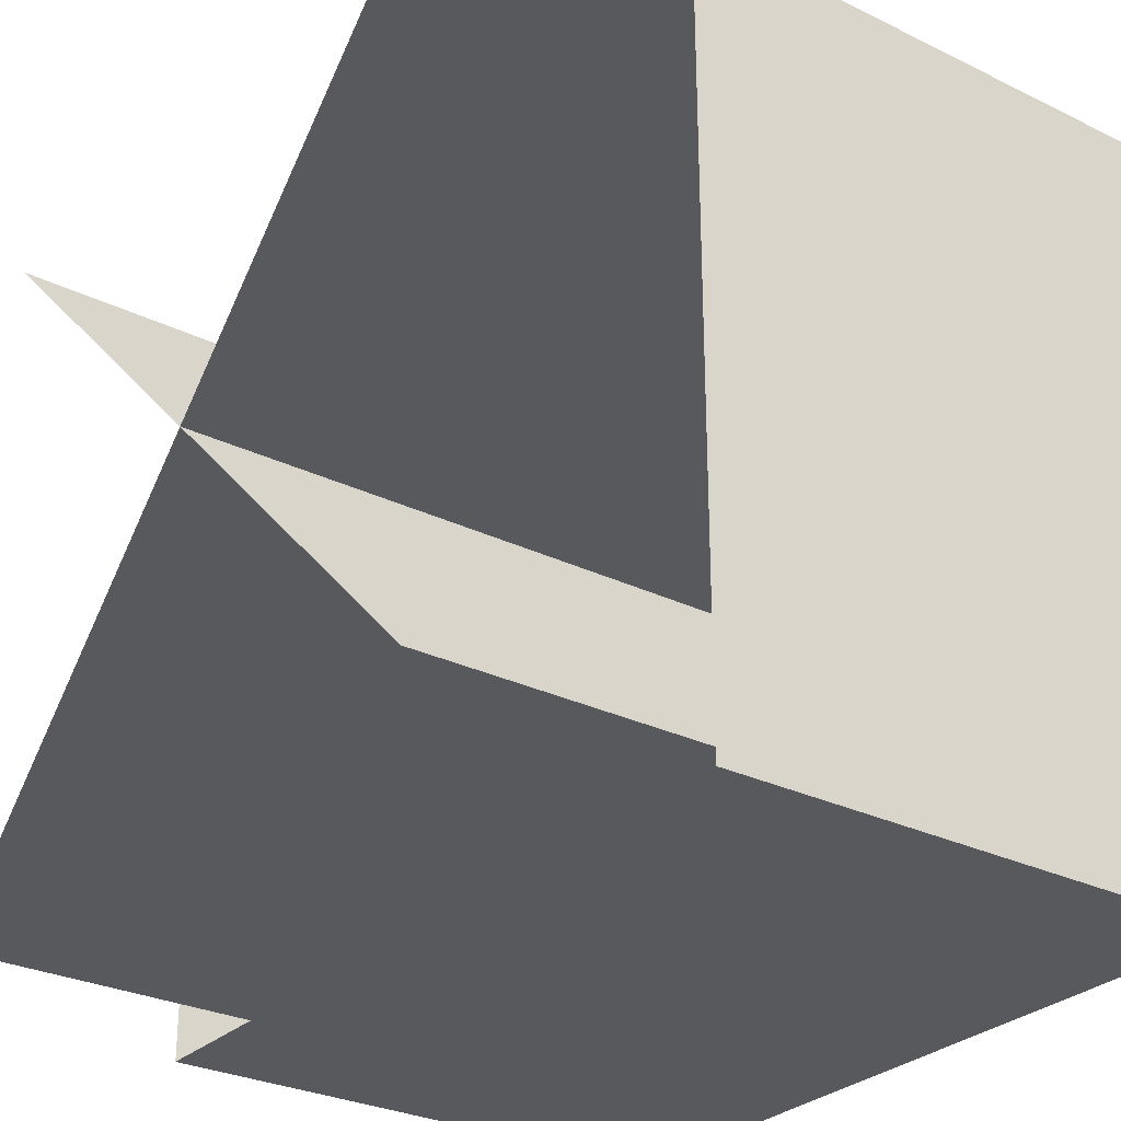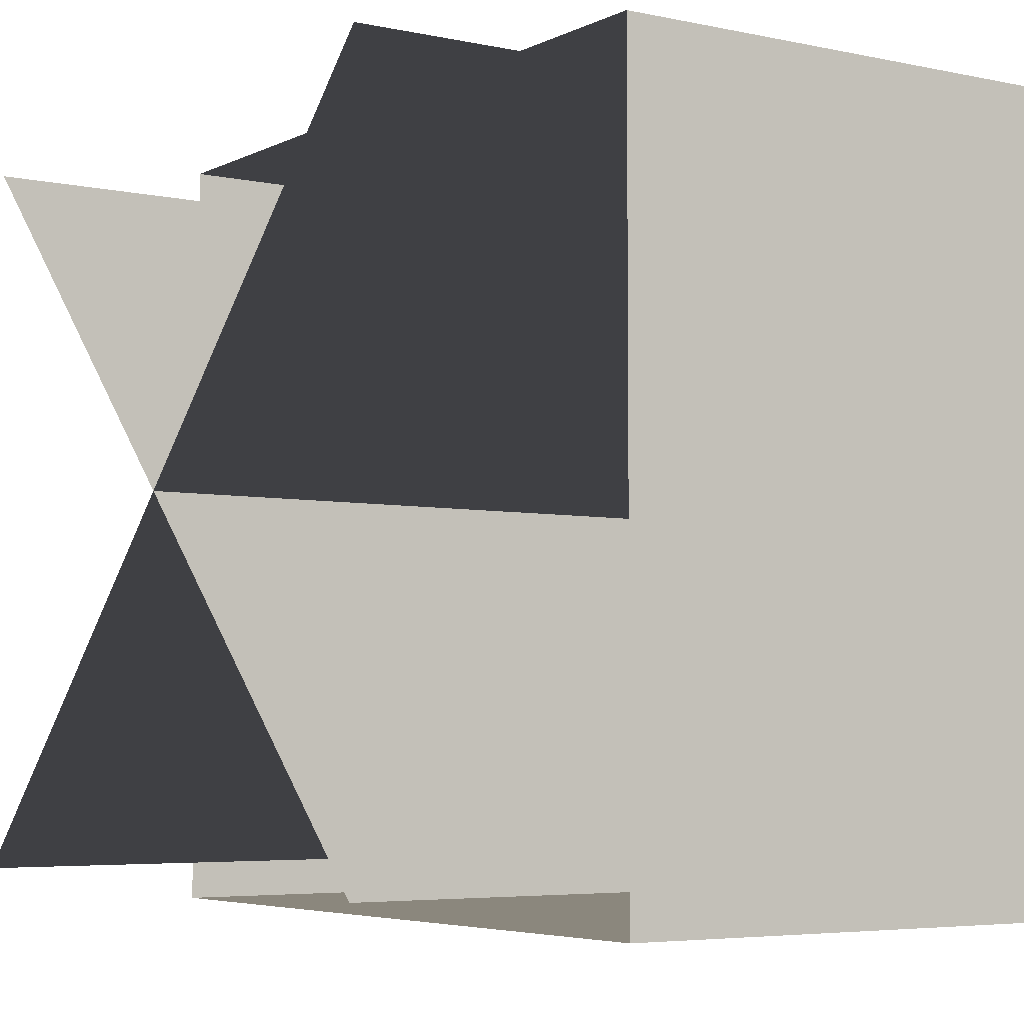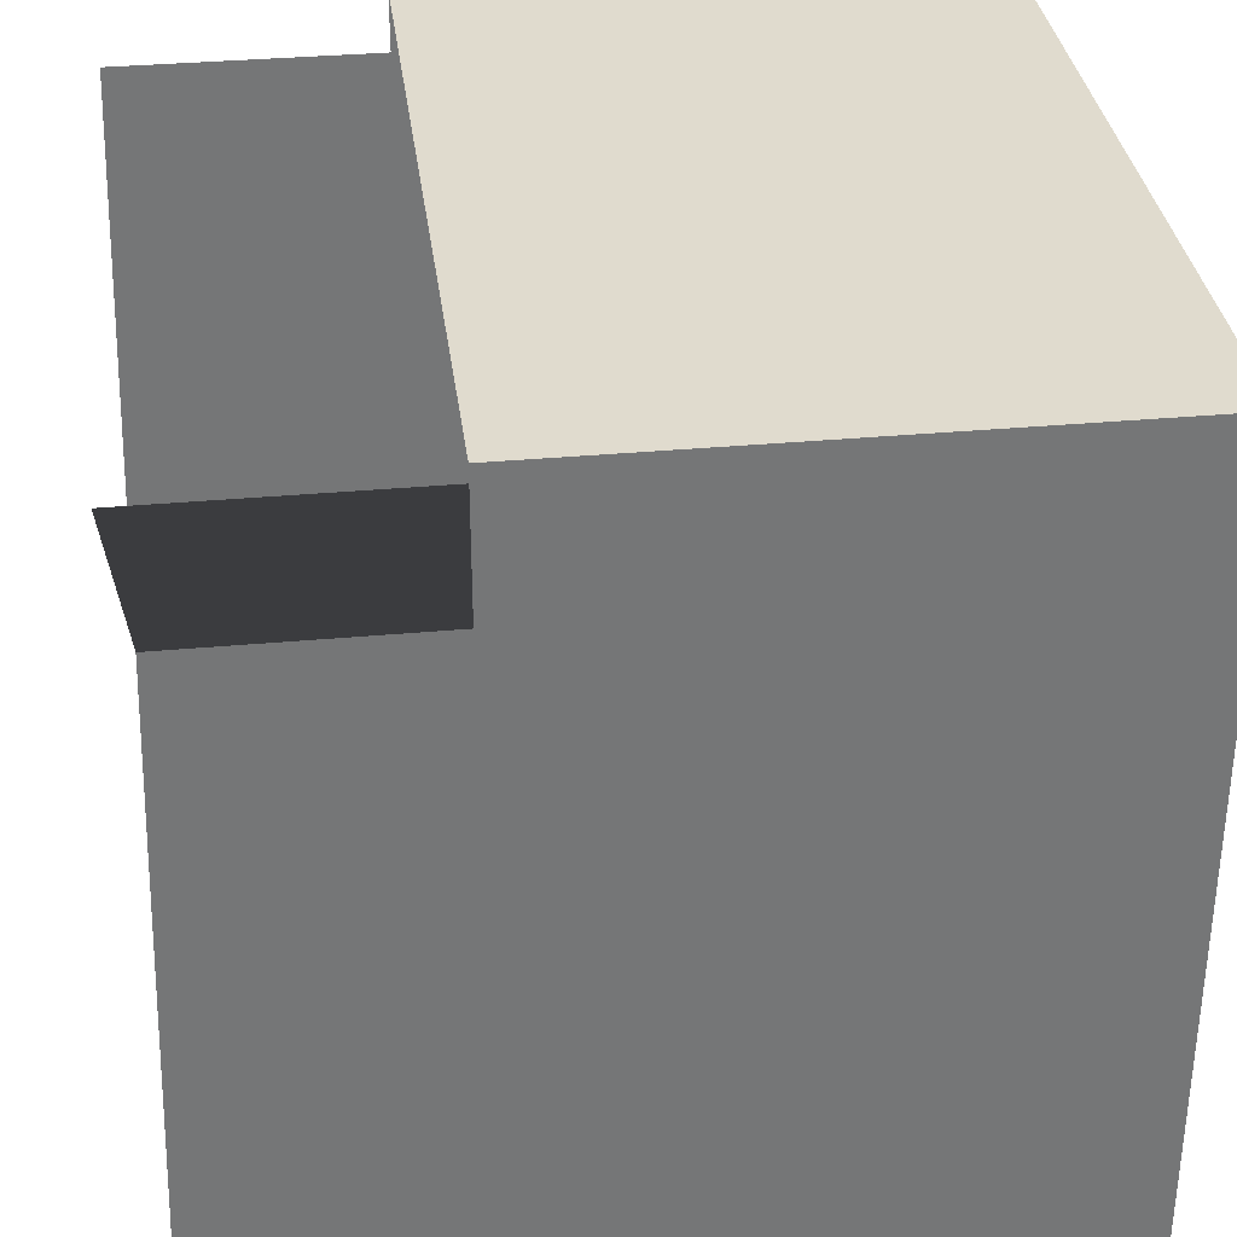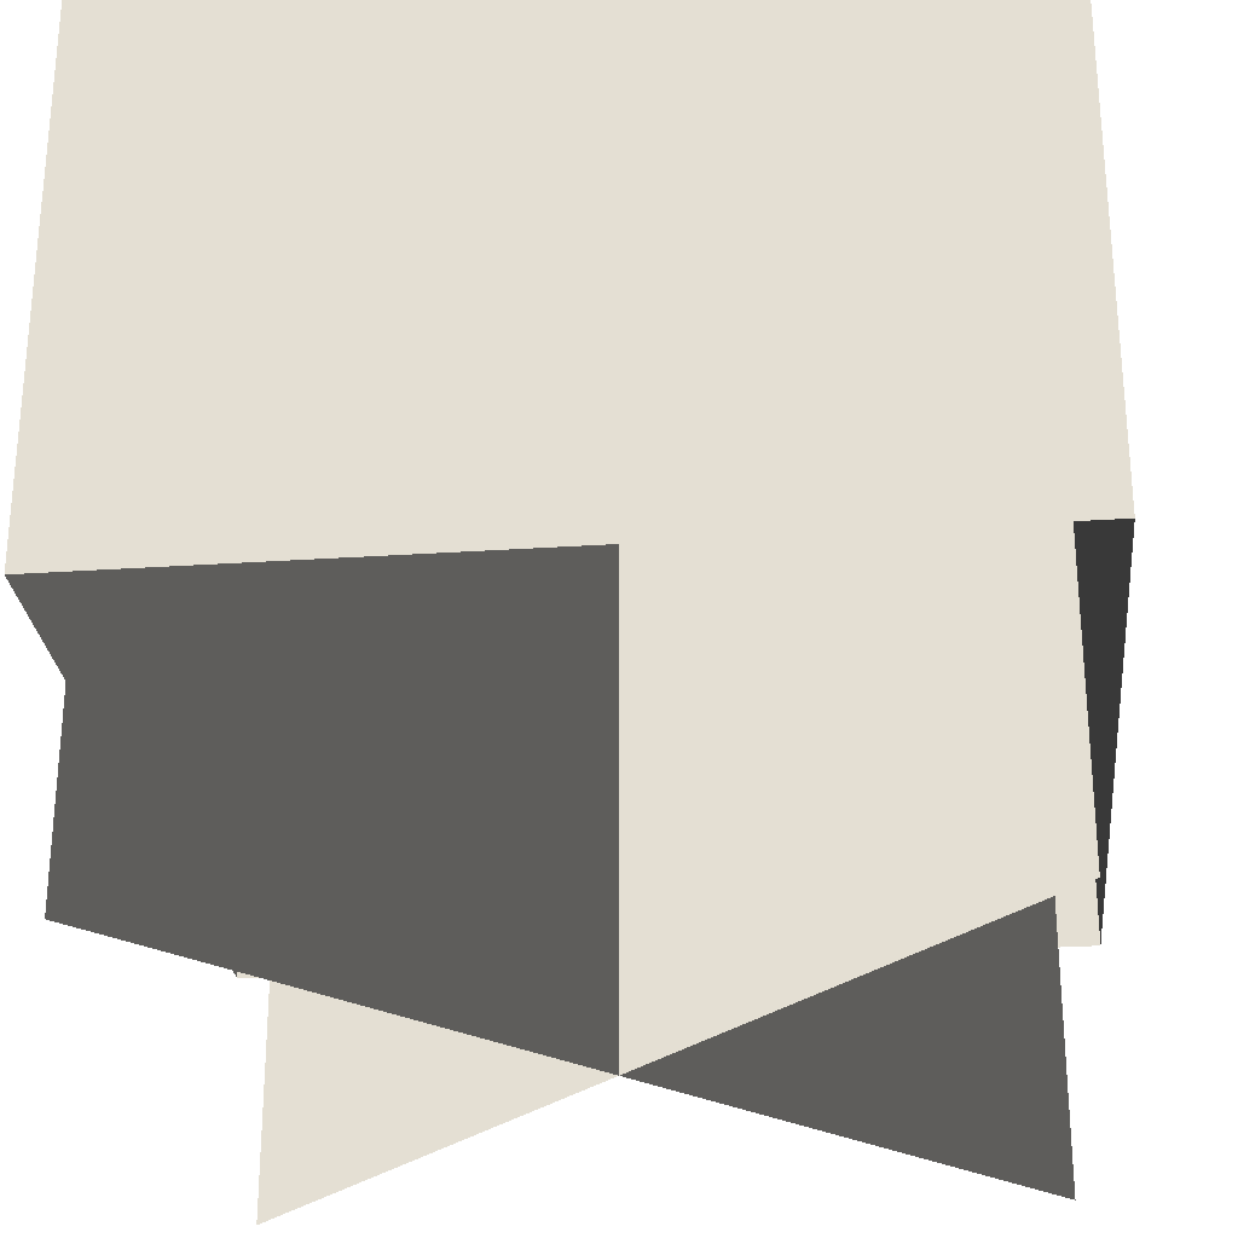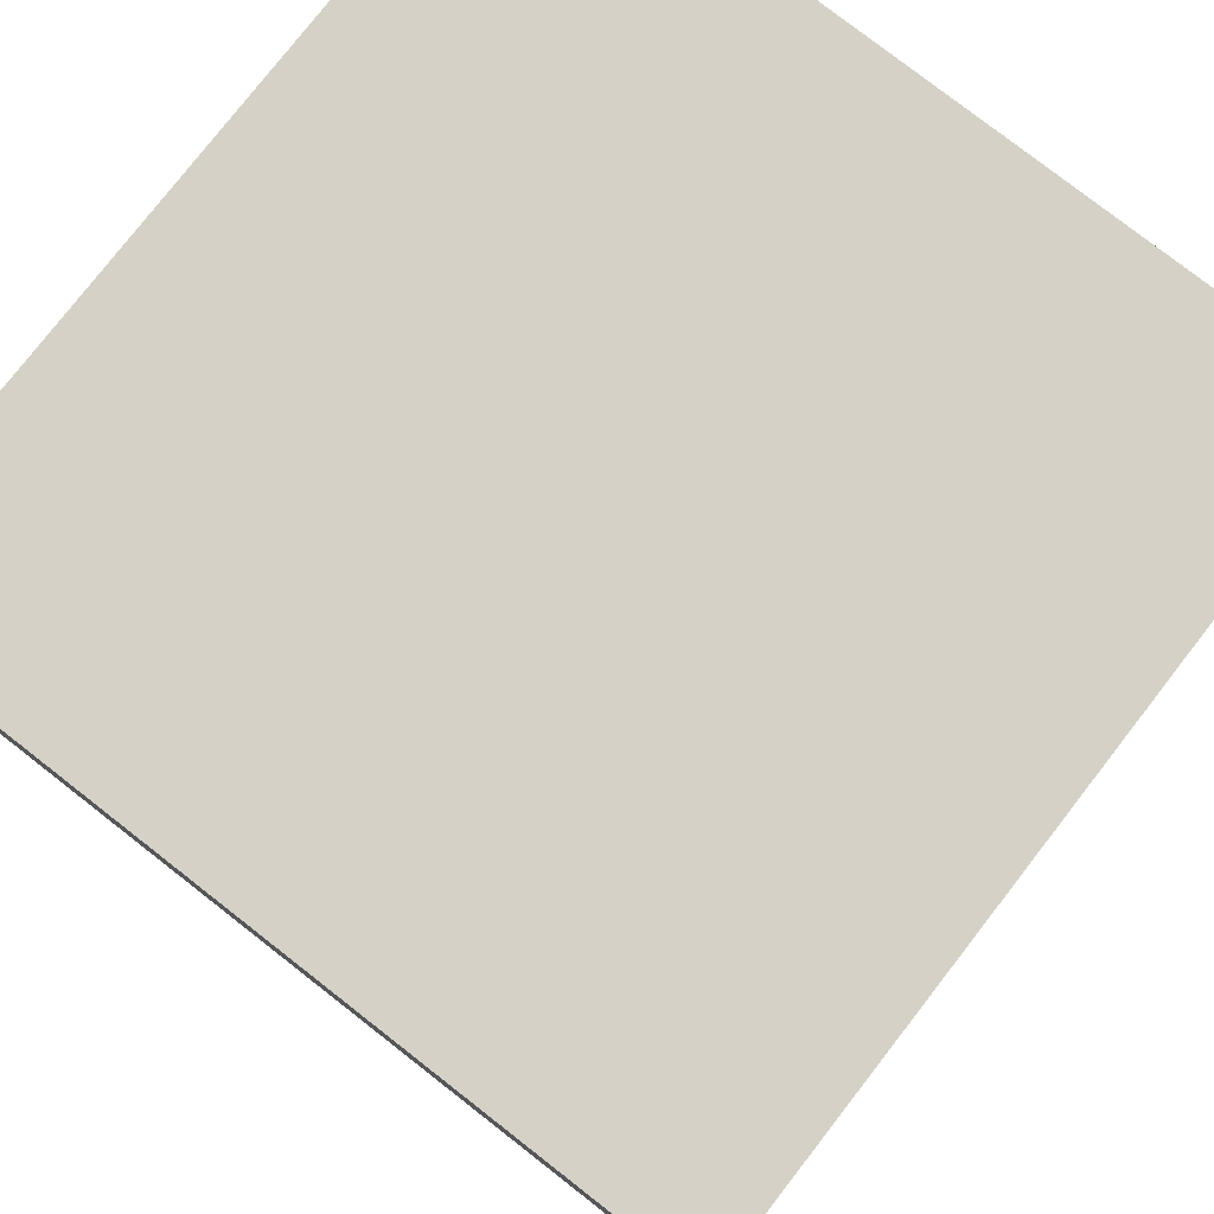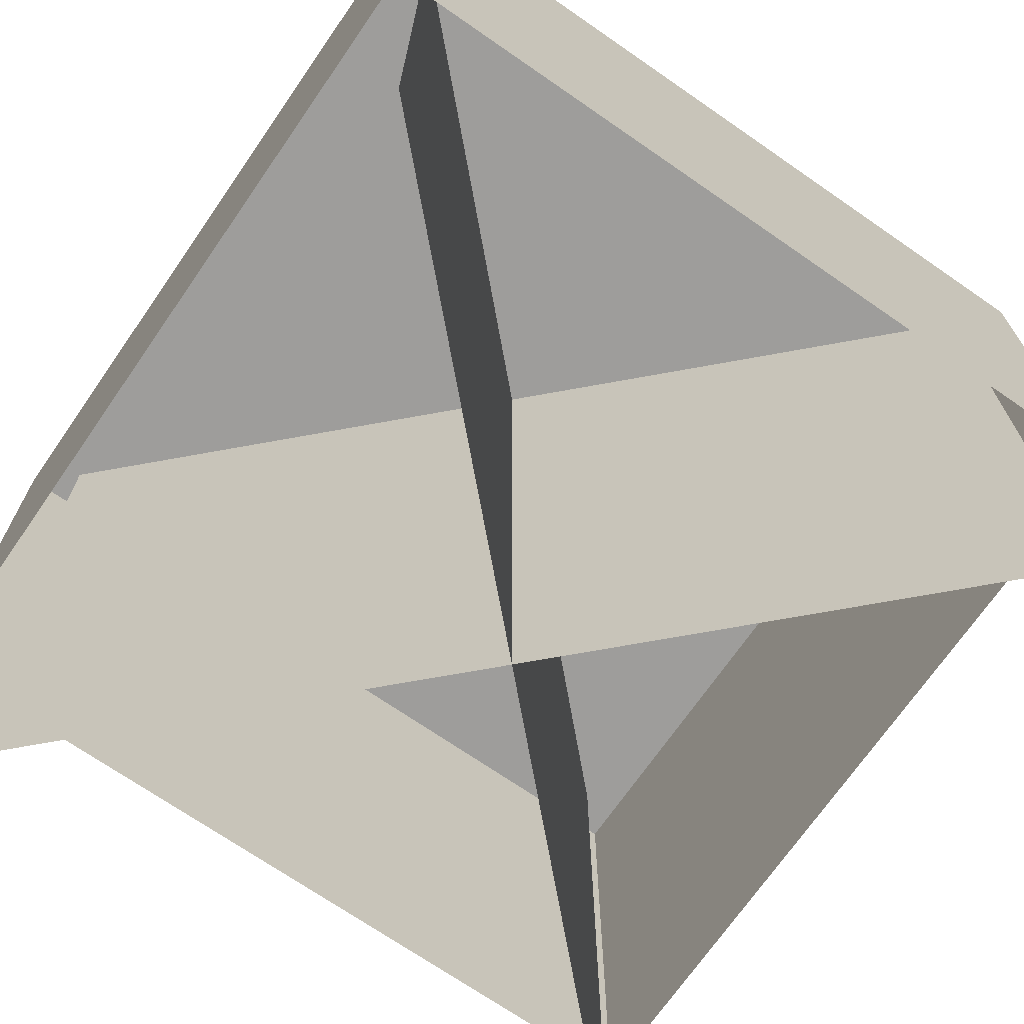
<metadata>
{"format":"obj","ext":"obj","renderer":"f3d","projection":"perspective","resolution":1024,"background":"white","views":[{"elev":-29.0,"azim":54.0,"up":"+Z"},{"elev":-5.0,"azim":56.0,"up":"+Z"},{"elev":33.7,"azim":82.8,"up":"+Z"},{"elev":-27.5,"azim":-174.1,"up":"+Y"},{"elev":78.7,"azim":127.9,"up":"+Y"},{"elev":-70.7,"azim":55.3,"up":"+Y"}]}
</metadata>
<code>
v 0 1 1
v 0 1 0
v 1 1 0
v 1 1 1
v 1 0.3125 0
v 0 0.3125 0
v 1 0.3125 1
v 0 0.3125 1
v 0.95 0.9875 0.05
v 0.95 0 0.05
v 0.05 0 0.95
v 0.05 0.9875 0.95
v 0.05 0.9875 0.05
v 0.05 0 0.05
v 0.95 0 0.95
v 0.95 0.9875 0.95
f 1 2 3 4
f 2 1 4 3
f 3 5 6 2
f 2 6 5 3
f 4 7 8 1
f 1 8 7 4
f 2 6 8 1
f 1 8 6 2
f 3 5 7 4
f 4 7 5 3
f 9 10 11 12
f 12 11 10 9
f 13 14 15 16
f 16 15 14 13

</code>
